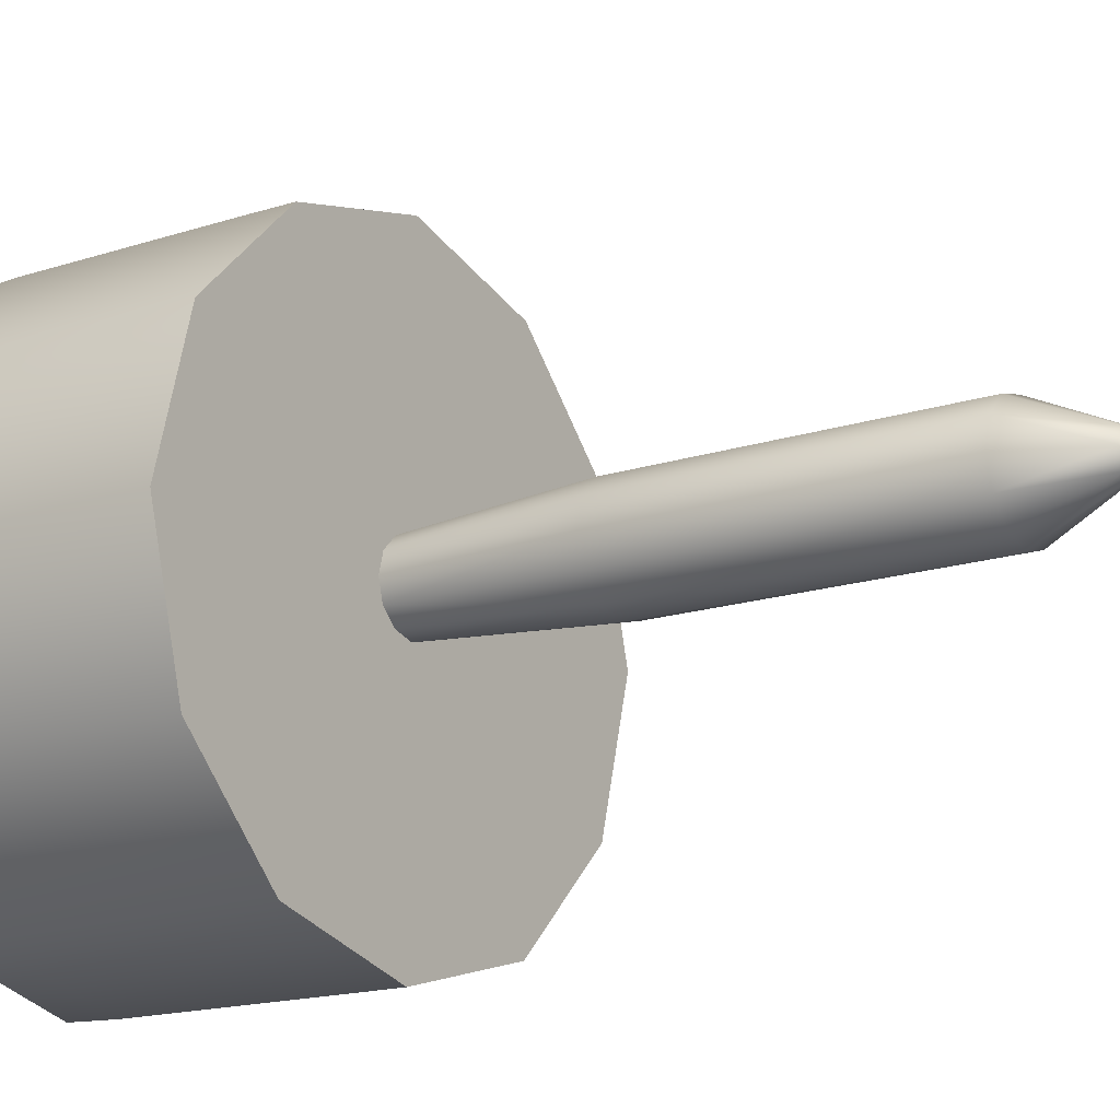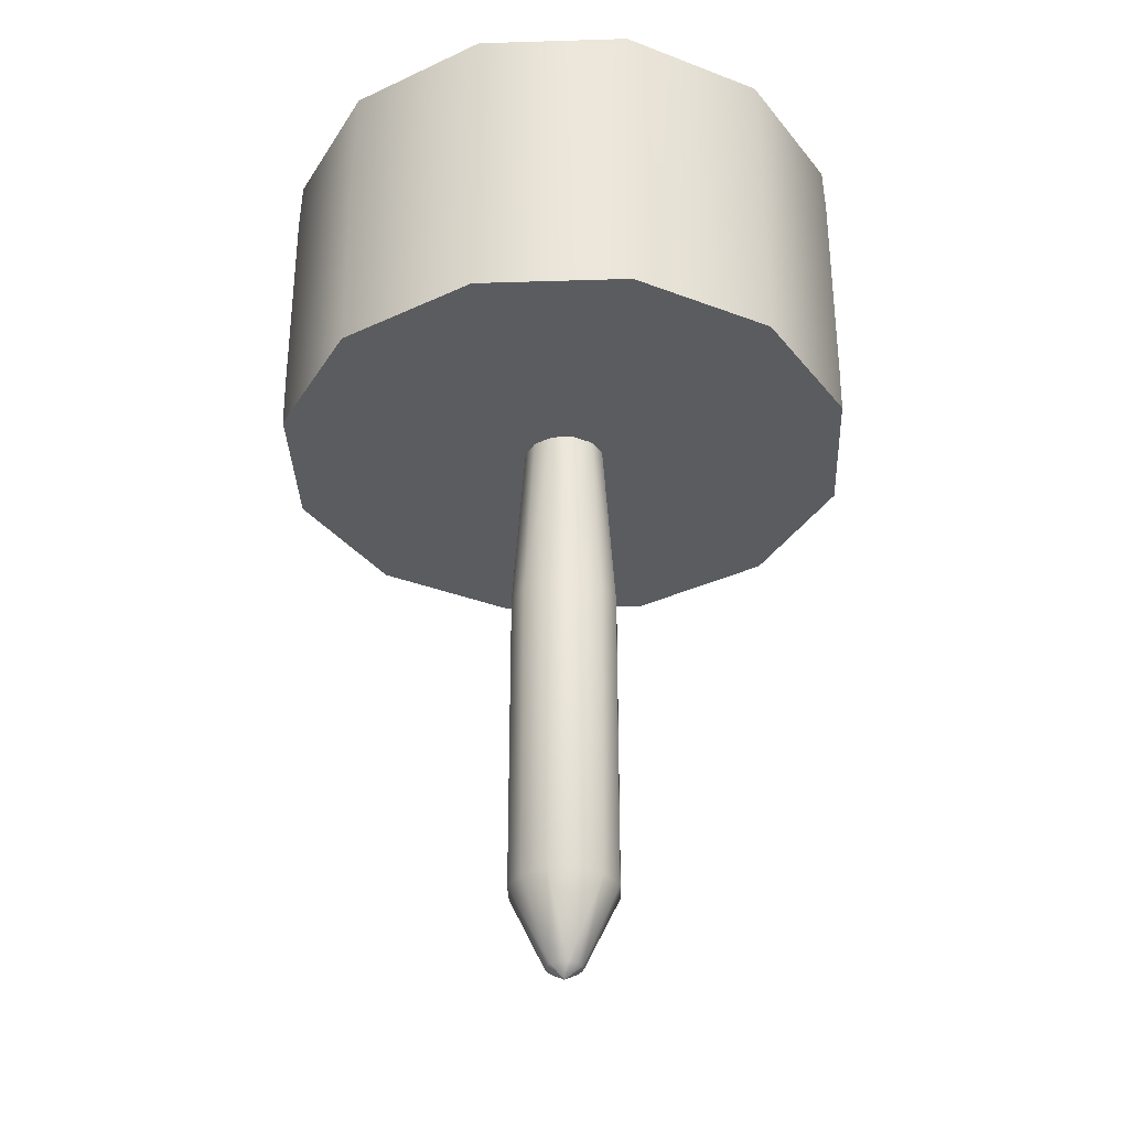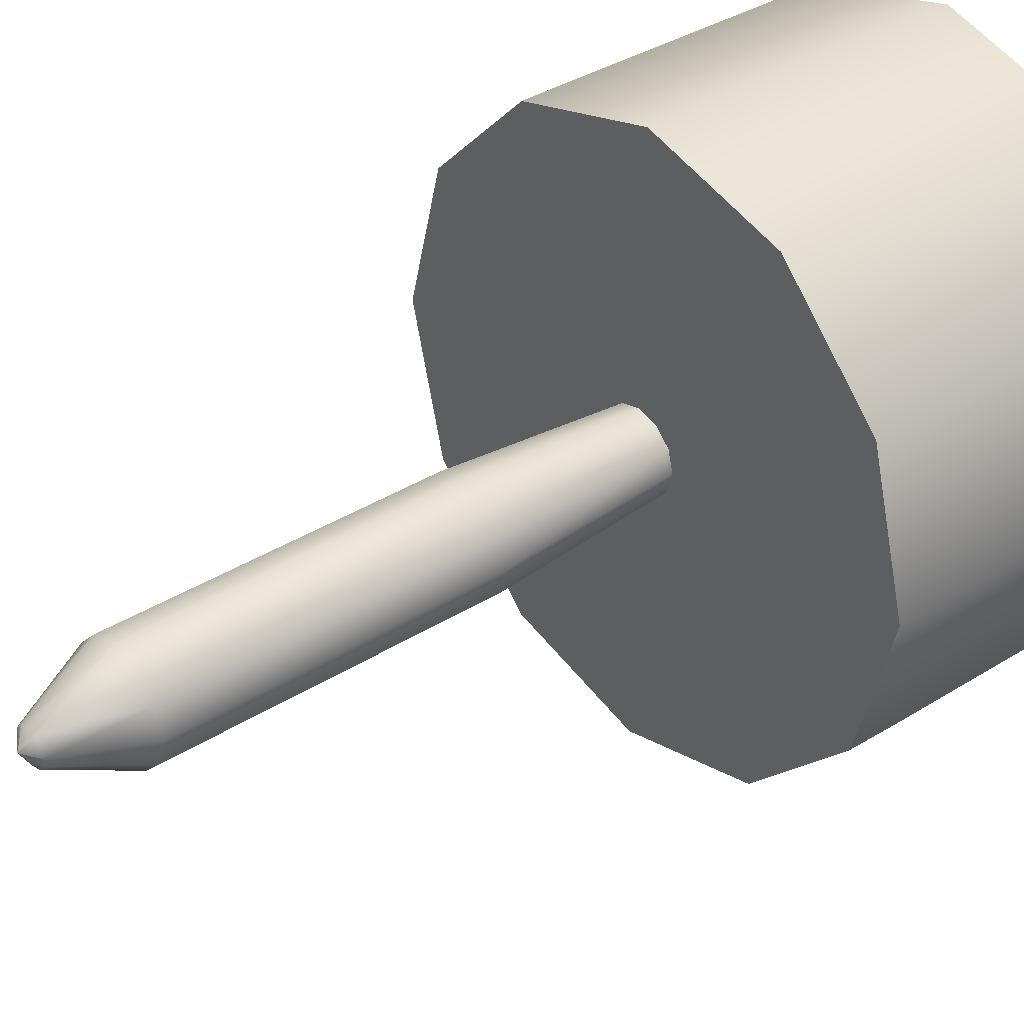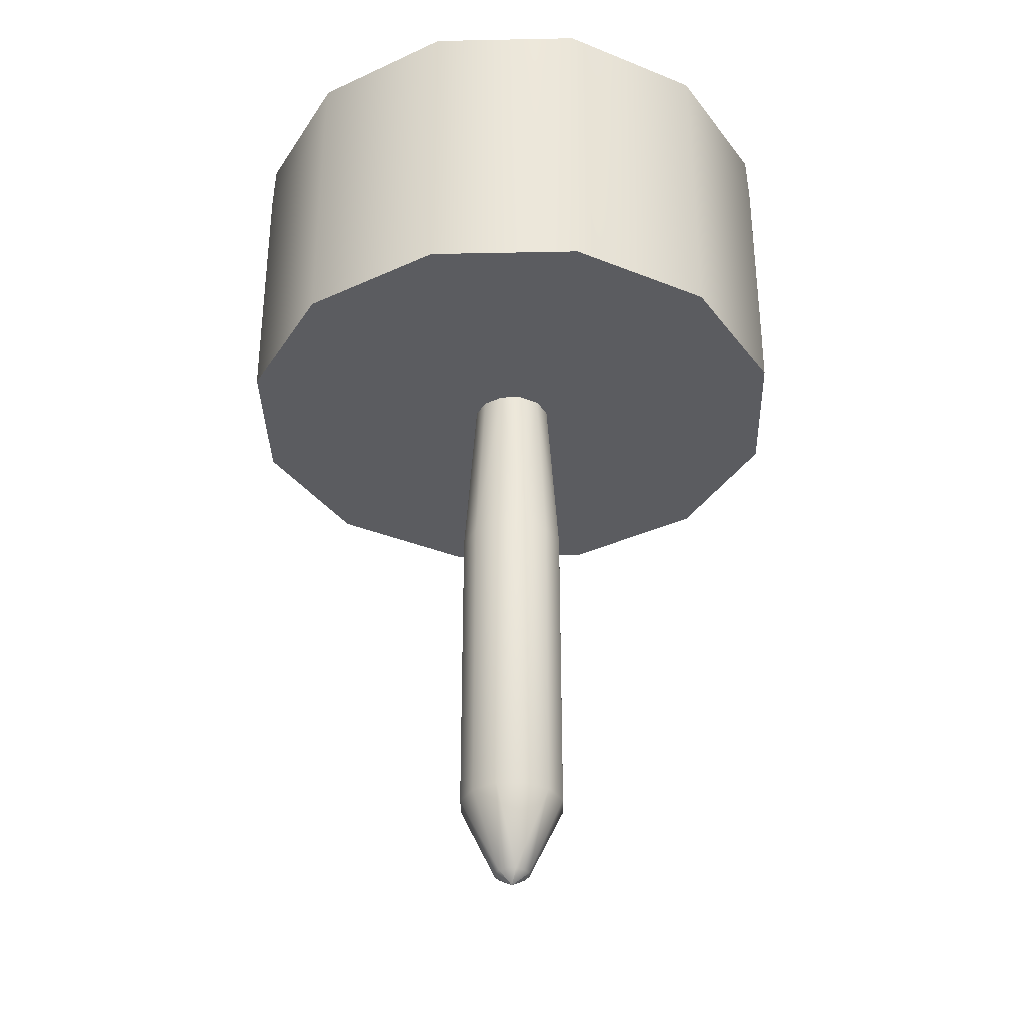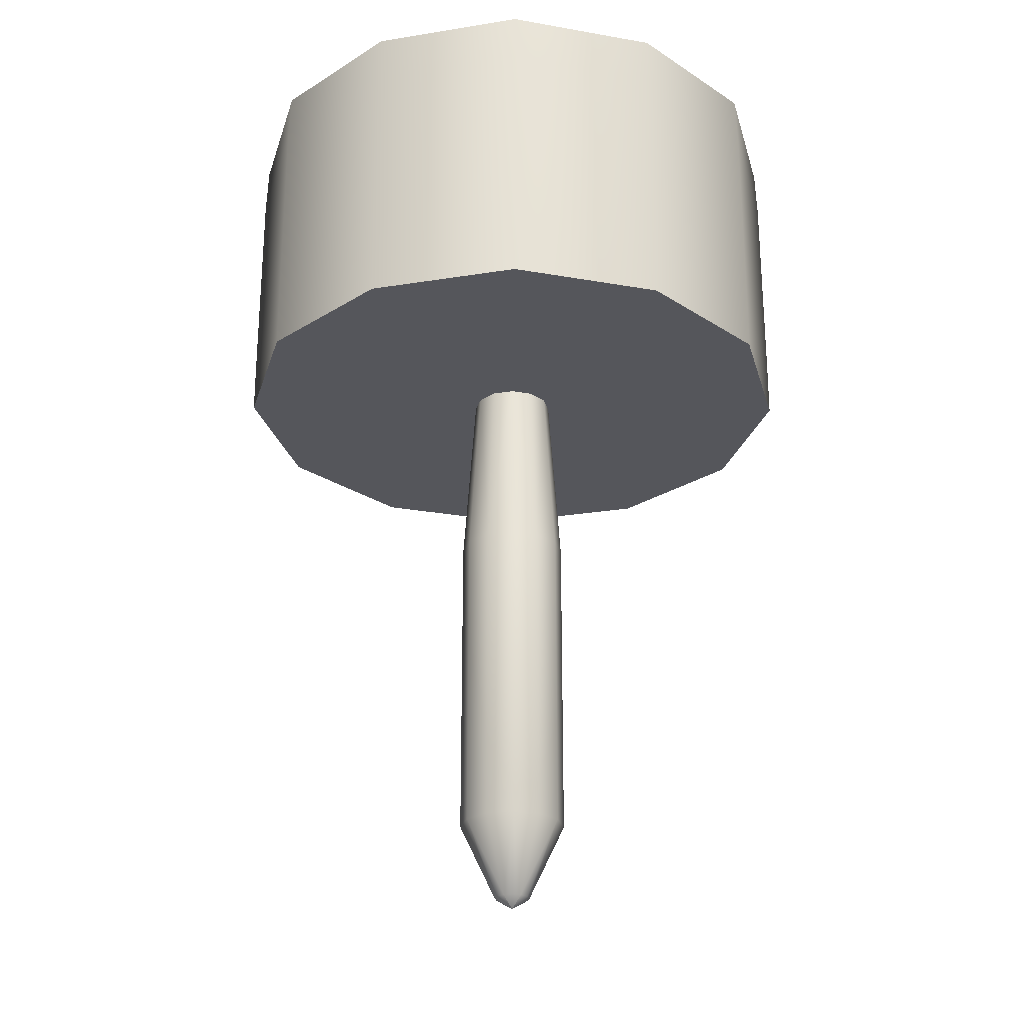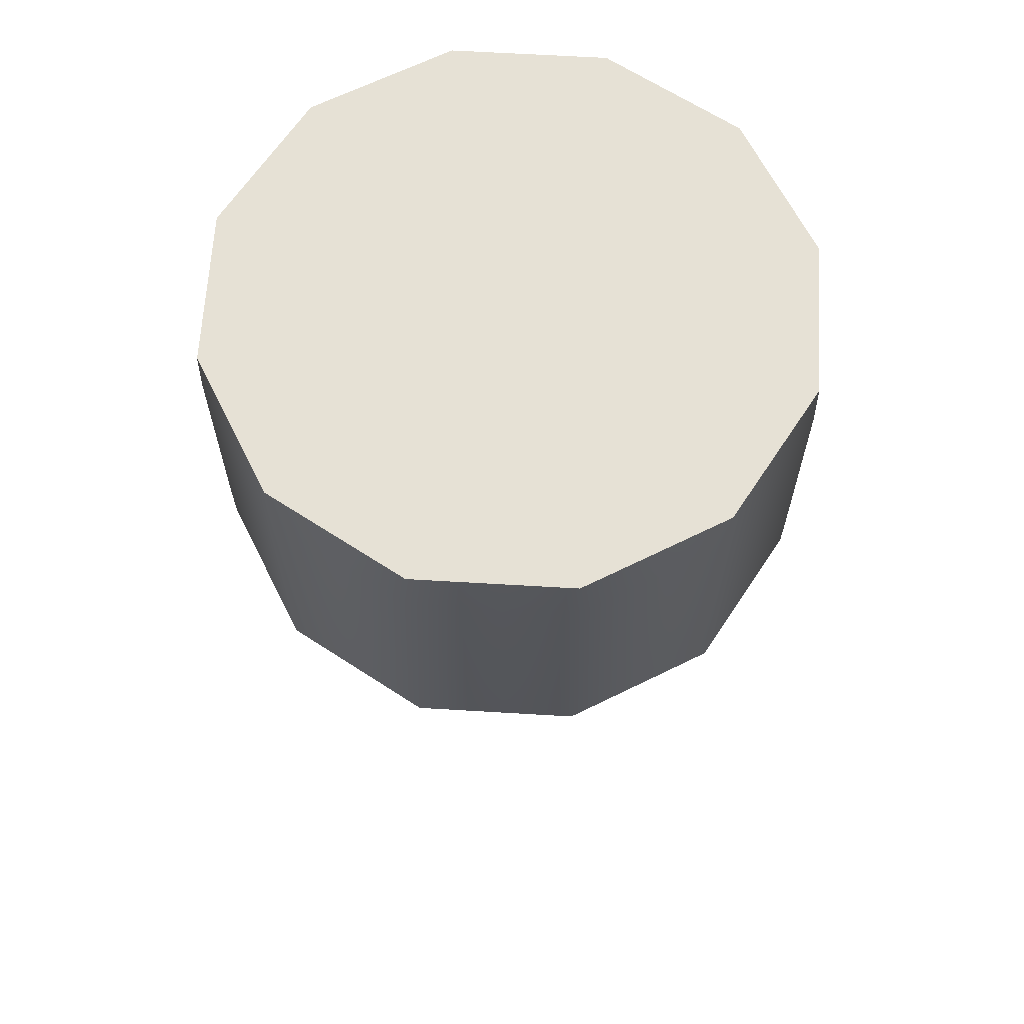
<metadata>
{"format":"obj","ext":"obj","renderer":"f3d","projection":"perspective","resolution":1024,"background":"white","views":[{"elev":-16.5,"azim":-56.2,"up":"+Z"},{"elev":-33.8,"azim":137.4,"up":"+Y"},{"elev":36.2,"azim":50.5,"up":"+Z"},{"elev":-34.9,"azim":-103.4,"up":"+Y"},{"elev":-26.2,"azim":59.4,"up":"+Y"},{"elev":64.7,"azim":138.4,"up":"+Y"}]}
</metadata>
<code>
g Converted object 0
v 0 -1.404 0
v 0.12 -1.331 -1e-05
v 0.3649 -0.8143 -2.2e-05
v 0.3649 1.322 -2.2e-05
v 0.279 2.55 -7e-06
v 1.992 2.55 -0.000101
v 1.997 2.897 -0.000124
v 1.997 4.381 -0.000124
v 1.985 4.727 -9.3e-05
v 0.00104 4.727 6.6e-05
v 0 -1.404 0
v 0.1039 -1.331 0.06008
v 0.3159 -0.8143 0.1826
v 0.3159 1.322 0.1826
v 0.2416 2.55 0.1395
v 1.725 2.55 0.999
v 1.729 2.897 0.9993
v 1.729 4.381 0.9993
v 1.719 4.727 0.9932
v 0.00104 4.727 6.6e-05
v 0 -1.404 0
v 0.05994 -1.331 0.1041
v 0.1823 -0.8143 0.3163
v 0.1823 1.322 0.3163
v 0.1394 2.55 0.2417
v 0.9952 2.55 1.73
v 0.9974 2.897 1.731
v 0.9974 4.381 1.731
v 0.9918 4.727 1.72
v 0.00104 4.727 6.6e-05
v 0 -1.404 0
v -0.000151 -1.331 0.1202
v -0.000352 -0.8143 0.3652
v -0.000352 1.322 0.3652
v -0.000108 2.55 0.2791
v -0.001592 2.55 1.998
v -0.001957 2.897 1.999
v -0.001957 4.381 1.999
v -0.001464 4.727 1.986
v 0.00104 4.727 6.6e-05
v 0 -1.404 0
v -0.06024 -1.331 0.1041
v -0.183 -0.8143 0.3163
v -0.183 1.322 0.3163
v -0.1397 2.55 0.2417
v -0.9984 2.55 1.73
v -1.001 2.897 1.731
v -1.001 4.381 1.731
v -0.9947 4.727 1.72
v 0.00104 4.727 6.6e-05
v 0 -1.404 0
v -0.1042 -1.331 0.06008
v -0.3166 -0.8143 0.1826
v -0.3166 1.322 0.1826
v -0.2418 2.55 0.1395
v -1.728 2.55 0.999
v -1.733 2.897 0.9993
v -1.733 4.381 0.9993
v -1.722 4.727 0.9932
v 0.00104 4.727 6.6e-05
v 0 -1.404 0
v -0.1203 -1.331 -1e-05
v -0.3656 -0.8143 -2.2e-05
v -0.3656 1.322 -2.2e-05
v -0.2792 2.55 -7e-06
v -1.995 2.55 -0.000101
v -2.001 2.897 -0.000124
v -2.001 4.381 -0.000124
v -1.988 4.727 -9.3e-05
v 0.00104 4.727 6.6e-05
v 0 -1.404 0
v -0.1042 -1.331 -0.0601
v -0.3166 -0.8143 -0.1826
v -0.3166 1.322 -0.1826
v -0.2418 2.55 -0.1396
v -1.728 2.55 -0.9992
v -1.733 2.897 -0.9995
v -1.733 4.381 -0.9995
v -1.722 4.727 -0.9934
v 0.00104 4.727 6.6e-05
v 0 -1.404 0
v -0.06024 -1.331 -0.1041
v -0.183 -0.8143 -0.3163
v -0.183 1.322 -0.3163
v -0.1397 2.55 -0.2417
v -0.9984 2.55 -1.731
v -1.001 2.897 -1.731
v -1.001 4.381 -1.731
v -0.9947 4.727 -1.72
v 0.00104 4.727 6.6e-05
v 0 -1.404 0
v -0.000151 -1.331 -0.1202
v -0.000352 -0.8143 -0.3652
v -0.000352 1.322 -0.3652
v -0.000108 2.55 -0.2791
v -0.001592 2.55 -1.998
v -0.001957 2.897 -1.999
v -0.001957 4.381 -1.999
v -0.001464 4.727 -1.987
v 0.00104 4.727 6.6e-05
v 0 -1.404 0
v 0.05994 -1.331 -0.1041
v 0.1823 -0.8143 -0.3163
v 0.1823 1.322 -0.3163
v 0.1394 2.55 -0.2417
v 0.9952 2.55 -1.731
v 0.9974 2.897 -1.731
v 0.9974 4.381 -1.731
v 0.9918 4.727 -1.72
v 0.00104 4.727 6.6e-05
v 0 -1.404 0
v 0.1039 -1.331 -0.0601
v 0.3159 -0.8143 -0.1826
v 0.3159 1.322 -0.1826
v 0.2416 2.55 -0.1396
v 1.725 2.55 -0.9992
v 1.729 2.897 -0.9995
v 1.729 4.381 -0.9995
v 1.719 4.727 -0.9934
v 0.00104 4.727 6.6e-05
f 1 2 11
f 2 12 11
f 2 3 13
f 2 13 12
f 3 4 13
f 4 14 13
f 4 5 15
f 4 15 14
f 5 6 15
f 6 16 15
f 6 7 17
f 6 17 16
f 7 8 17
f 8 18 17
f 8 9 19
f 8 19 18
f 9 10 19
f 10 20 19
f 11 12 22
f 11 22 21
f 12 13 22
f 13 23 22
f 13 14 24
f 13 24 23
f 14 15 24
f 15 25 24
f 15 16 26
f 15 26 25
f 16 17 26
f 17 27 26
f 17 18 28
f 17 28 27
f 18 19 28
f 19 29 28
f 19 20 30
f 19 30 29
f 21 22 31
f 22 32 31
f 22 23 33
f 22 33 32
f 23 24 33
f 24 34 33
f 24 25 35
f 24 35 34
f 25 26 35
f 26 36 35
f 26 27 37
f 26 37 36
f 27 28 37
f 28 38 37
f 28 29 39
f 28 39 38
f 29 30 39
f 30 40 39
f 31 32 42
f 31 42 41
f 32 33 42
f 33 43 42
f 33 34 44
f 33 44 43
f 34 35 44
f 35 45 44
f 35 36 46
f 35 46 45
f 36 37 46
f 37 47 46
f 37 38 48
f 37 48 47
f 38 39 48
f 39 49 48
f 39 40 50
f 39 50 49
f 41 42 51
f 42 52 51
f 42 43 53
f 42 53 52
f 43 44 53
f 44 54 53
f 44 45 55
f 44 55 54
f 45 46 55
f 46 56 55
f 46 47 57
f 46 57 56
f 47 48 57
f 48 58 57
f 48 49 59
f 48 59 58
f 49 50 59
f 50 60 59
f 51 52 62
f 51 62 61
f 52 53 62
f 53 63 62
f 53 54 64
f 53 64 63
f 54 55 64
f 55 65 64
f 55 56 66
f 55 66 65
f 56 57 66
f 57 67 66
f 57 58 68
f 57 68 67
f 58 59 68
f 59 69 68
f 59 60 70
f 59 70 69
f 61 62 71
f 62 72 71
f 62 63 73
f 62 73 72
f 63 64 73
f 64 74 73
f 64 65 75
f 64 75 74
f 65 66 75
f 66 76 75
f 66 67 77
f 66 77 76
f 67 68 77
f 68 78 77
f 68 69 79
f 68 79 78
f 69 70 79
f 70 80 79
f 71 72 82
f 71 82 81
f 72 73 82
f 73 83 82
f 73 74 84
f 73 84 83
f 74 75 84
f 75 85 84
f 75 76 86
f 75 86 85
f 76 77 86
f 77 87 86
f 77 78 88
f 77 88 87
f 78 79 88
f 79 89 88
f 79 80 90
f 79 90 89
f 81 82 91
f 82 92 91
f 82 83 93
f 82 93 92
f 83 84 93
f 84 94 93
f 84 85 95
f 84 95 94
f 85 86 95
f 86 96 95
f 86 87 97
f 86 97 96
f 87 88 97
f 88 98 97
f 88 89 99
f 88 99 98
f 89 90 99
f 90 100 99
f 91 92 102
f 91 102 101
f 92 93 102
f 93 103 102
f 93 94 104
f 93 104 103
f 94 95 104
f 95 105 104
f 95 96 106
f 95 106 105
f 96 97 106
f 97 107 106
f 97 98 108
f 97 108 107
f 98 99 108
f 99 109 108
f 99 100 110
f 99 110 109
f 101 102 111
f 102 112 111
f 102 103 113
f 102 113 112
f 103 104 113
f 104 114 113
f 104 105 115
f 104 115 114
f 105 106 115
f 106 116 115
f 106 107 117
f 106 117 116
f 107 108 117
f 108 118 117
f 108 109 119
f 108 119 118
f 109 110 119
f 110 120 119
f 111 112 2
f 111 2 1
f 112 113 2
f 113 3 2
f 113 114 4
f 113 4 3
f 114 115 4
f 115 5 4
f 115 116 6
f 115 6 5
f 116 117 6
f 117 7 6
f 117 118 8
f 117 8 7
f 118 119 8
f 119 9 8
f 119 120 10
f 119 10 9

</code>
